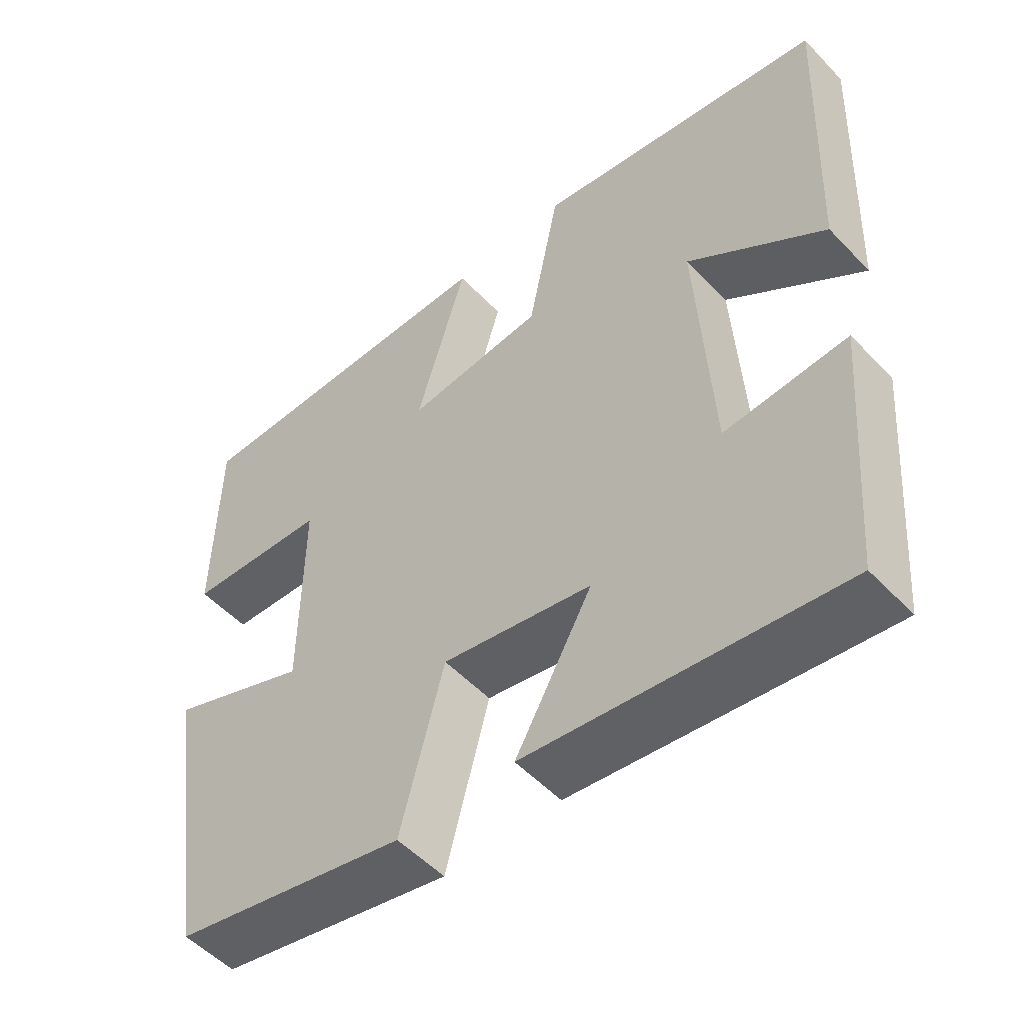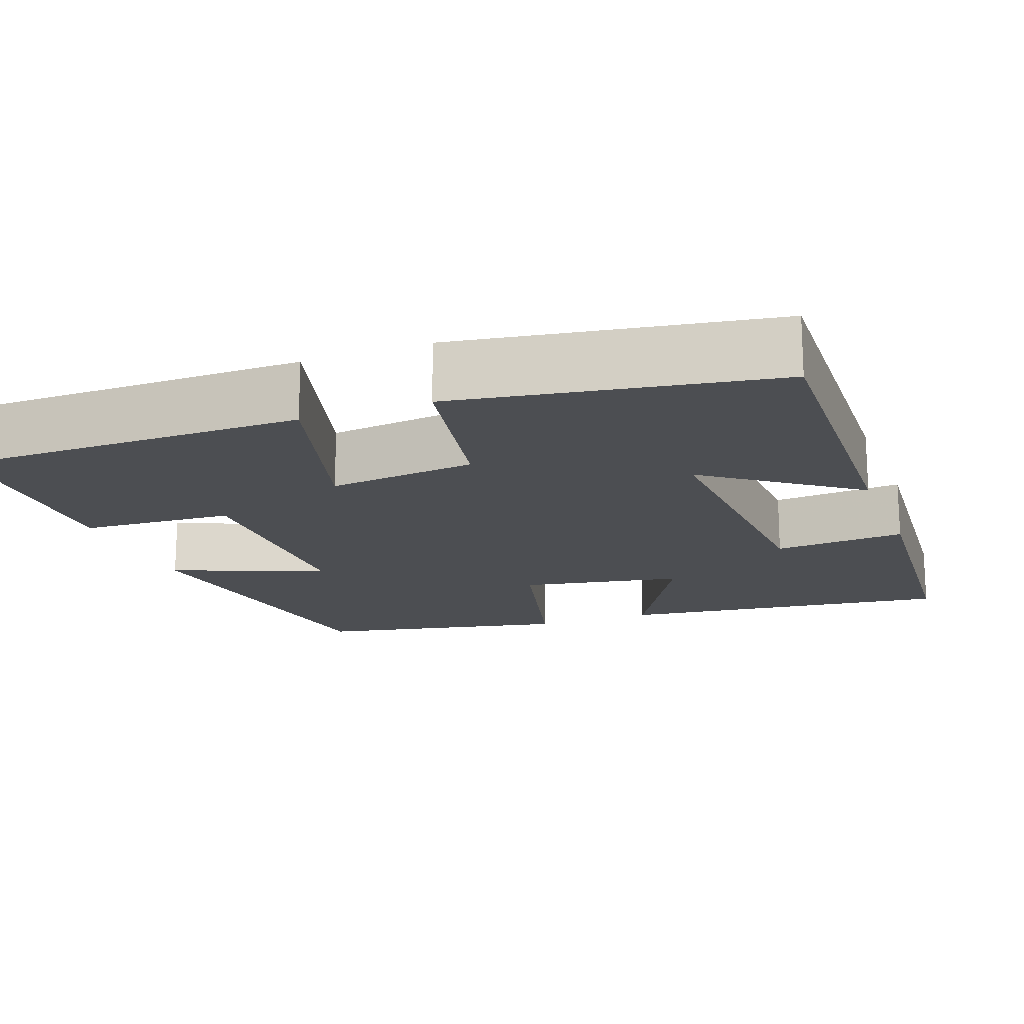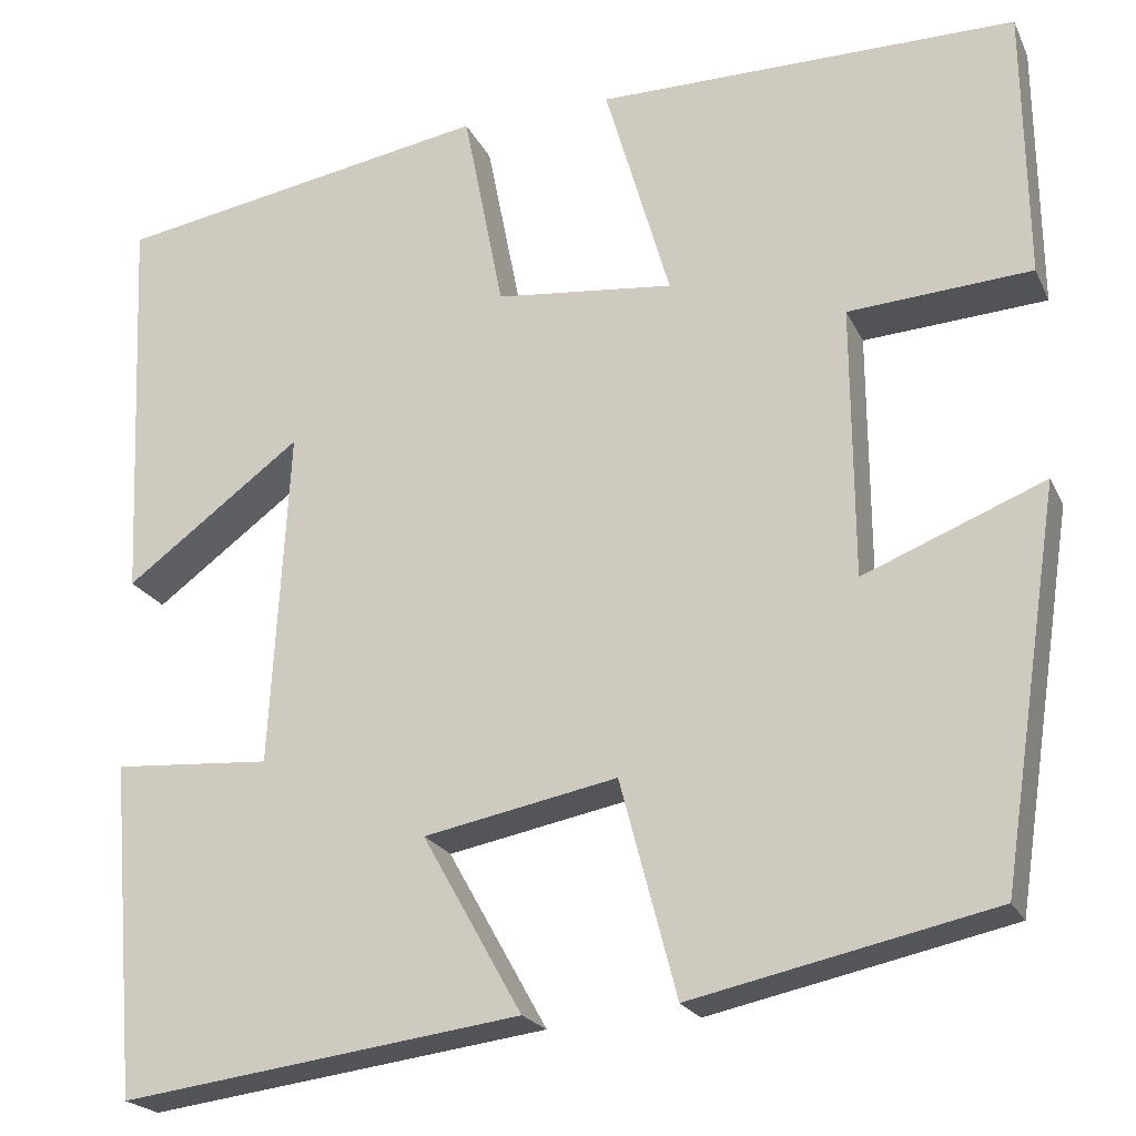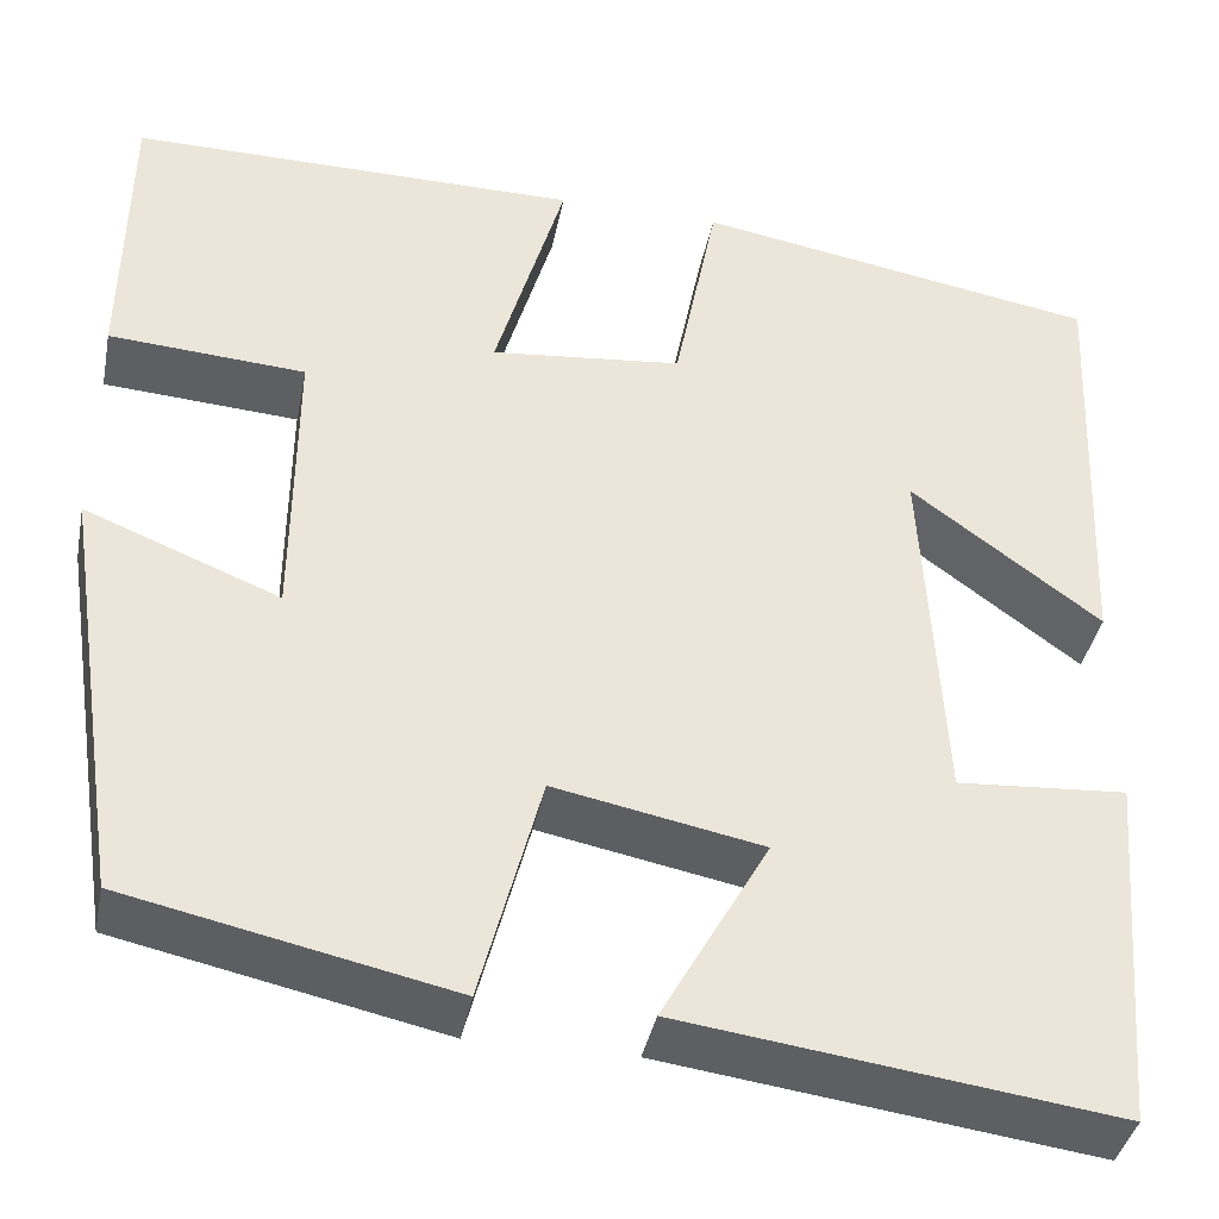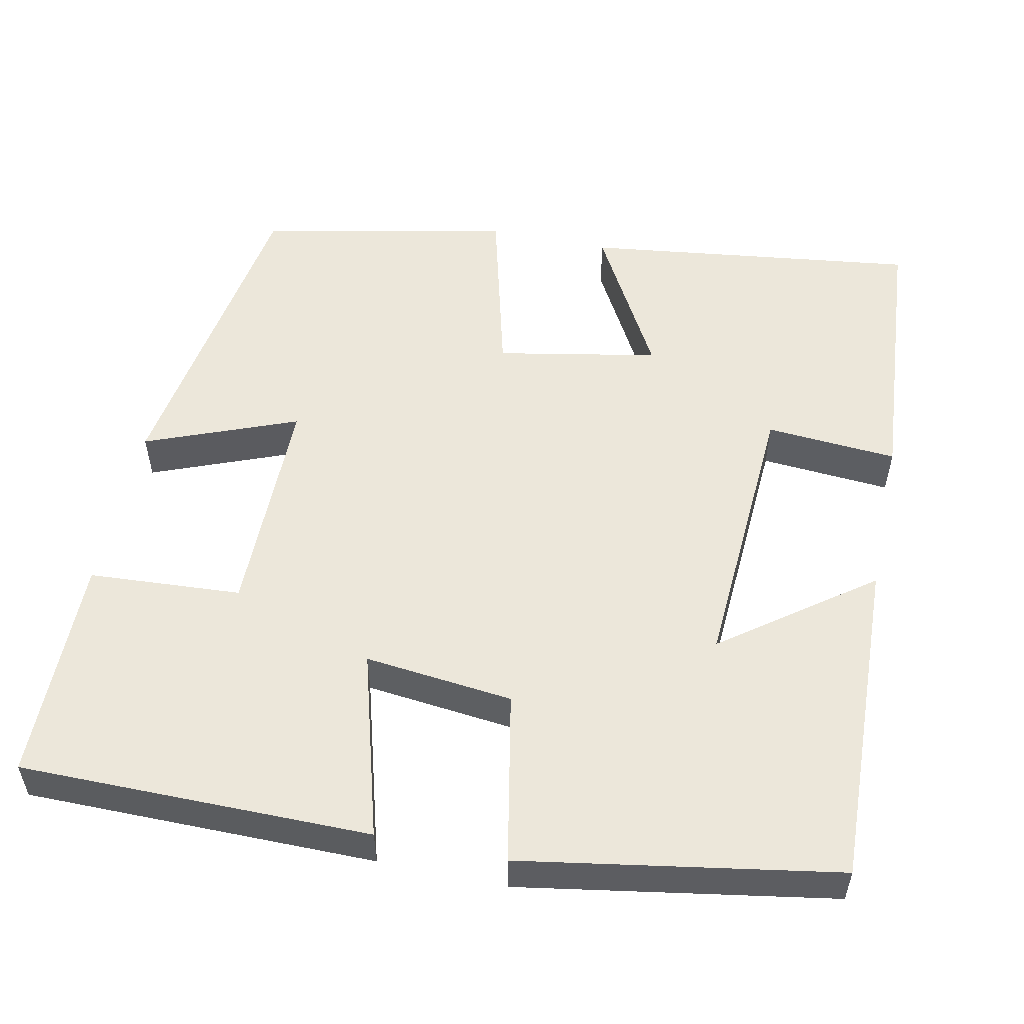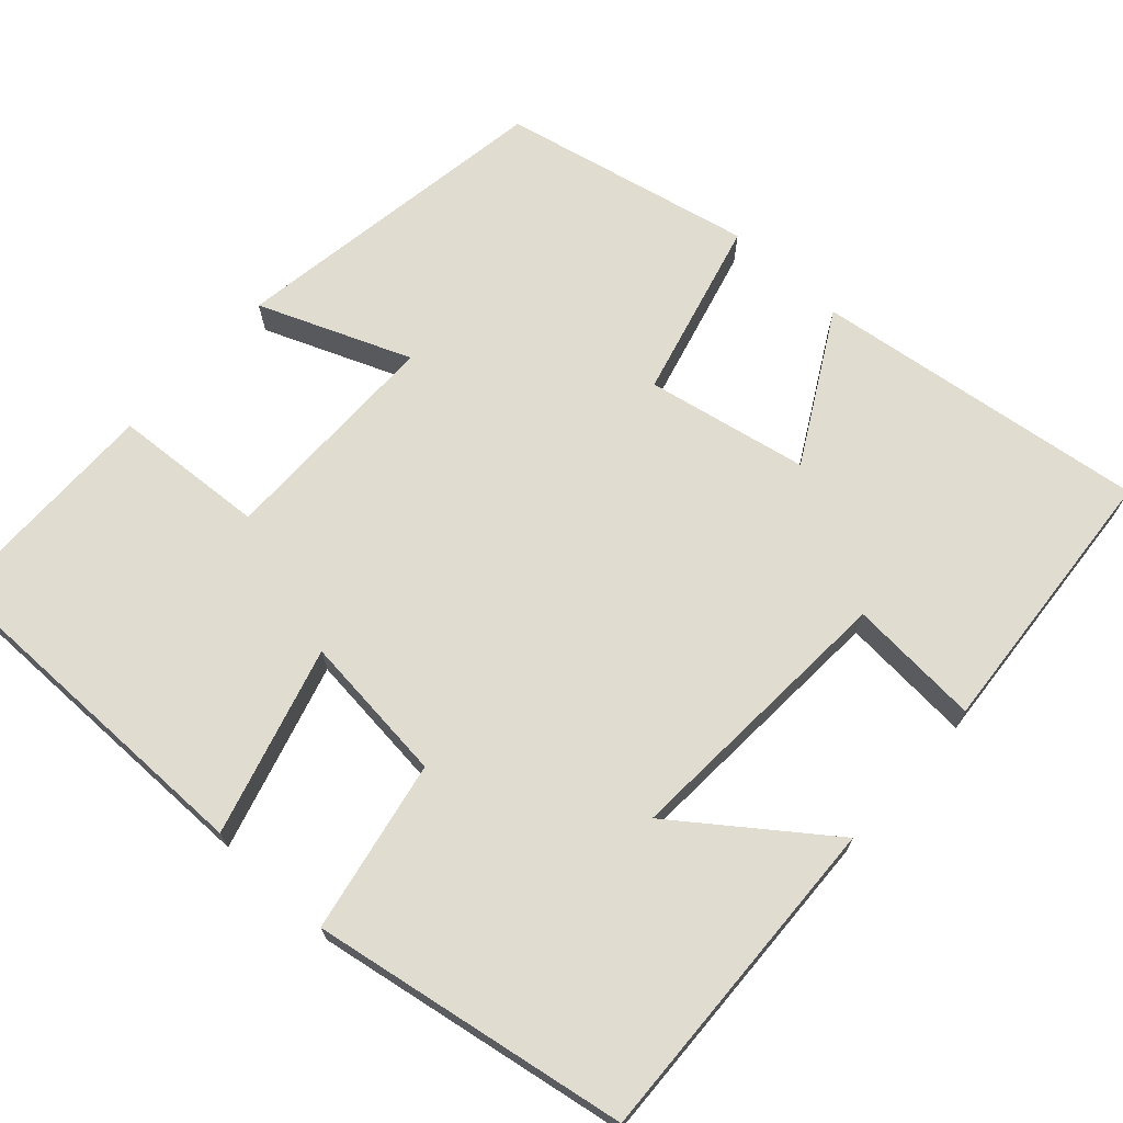
<metadata>
{"format":"obj","ext":"obj","renderer":"f3d","projection":"perspective","resolution":1024,"background":"white","views":[{"elev":-52.8,"azim":42.1,"up":"+Z"},{"elev":-17.0,"azim":20.9,"up":"+Y"},{"elev":-21.4,"azim":-160.1,"up":"+Z"},{"elev":-39.3,"azim":-11.2,"up":"+Z"},{"elev":53.8,"azim":12.0,"up":"+Y"},{"elev":69.5,"azim":42.4,"up":"+Y"}]}
</metadata>
<code>
v -0.496 0.07 0.501
v -0.048 0.07 0.5
v -0.117 0.07 0.261
v 0.073 0.07 0.281
v 0.116 0.07 0.5
v 0.518 0.07 0.431
v 0.5 0.07 0.007
v 0.312 0.07 0.147
v 0.332 0.07 -0.213
v 0.5 0.07 -0.201
v 0.471 0.07 -0.556
v 0.044 0.07 -0.5
v 0.15 0.07 -0.311
v -0.056 0.07 -0.271
v -0.116 0.07 -0.5
v -0.437 0.07 -0.431
v -0.5 0.07 -0.015
v -0.307 0.07 -0.092
v -0.305 0.07 0.198
v -0.5 0.07 0.211
v -0.496 0 0.501
v -0.048 0 0.5
v -0.117 0 0.261
v 0.073 0 0.281
v 0.116 0 0.5
v 0.518 0 0.431
v 0.5 0 0.007
v 0.312 0 0.147
v 0.332 0 -0.213
v 0.5 0 -0.201
v 0.471 0 -0.556
v 0.044 0 -0.5
v 0.15 0 -0.311
v -0.056 0 -0.271
v -0.116 0 -0.5
v -0.437 0 -0.431
v -0.5 0 -0.015
v -0.307 0 -0.092
v -0.305 0 0.198
v -0.5 0 0.211
f 19 20 1 2
f 18 19 2 3
f 15 16 17 18
f 14 15 18 3
f 13 14 3 4
f 10 11 12 13
f 9 10 13
f 8 9 13 4
f 5 6 7 8
f 4 5 8
f 22 21 40 39
f 23 22 39 38
f 38 37 36 35
f 23 38 35 34
f 24 23 34 33
f 33 32 31 30
f 33 30 29
f 24 33 29 28
f 28 27 26 25
f 28 25 24
f 1 21 22 2
f 2 22 23 3
f 3 23 24 4
f 4 24 25 5
f 5 25 26 6
f 6 26 27 7
f 7 27 28 8
f 8 28 29 9
f 9 29 30 10
f 10 30 31 11
f 11 31 32 12
f 12 32 33 13
f 13 33 34 14
f 14 34 35 15
f 15 35 36 16
f 16 36 37 17
f 17 37 38 18
f 18 38 39 19
f 19 39 40 20
f 20 40 21 1

</code>
